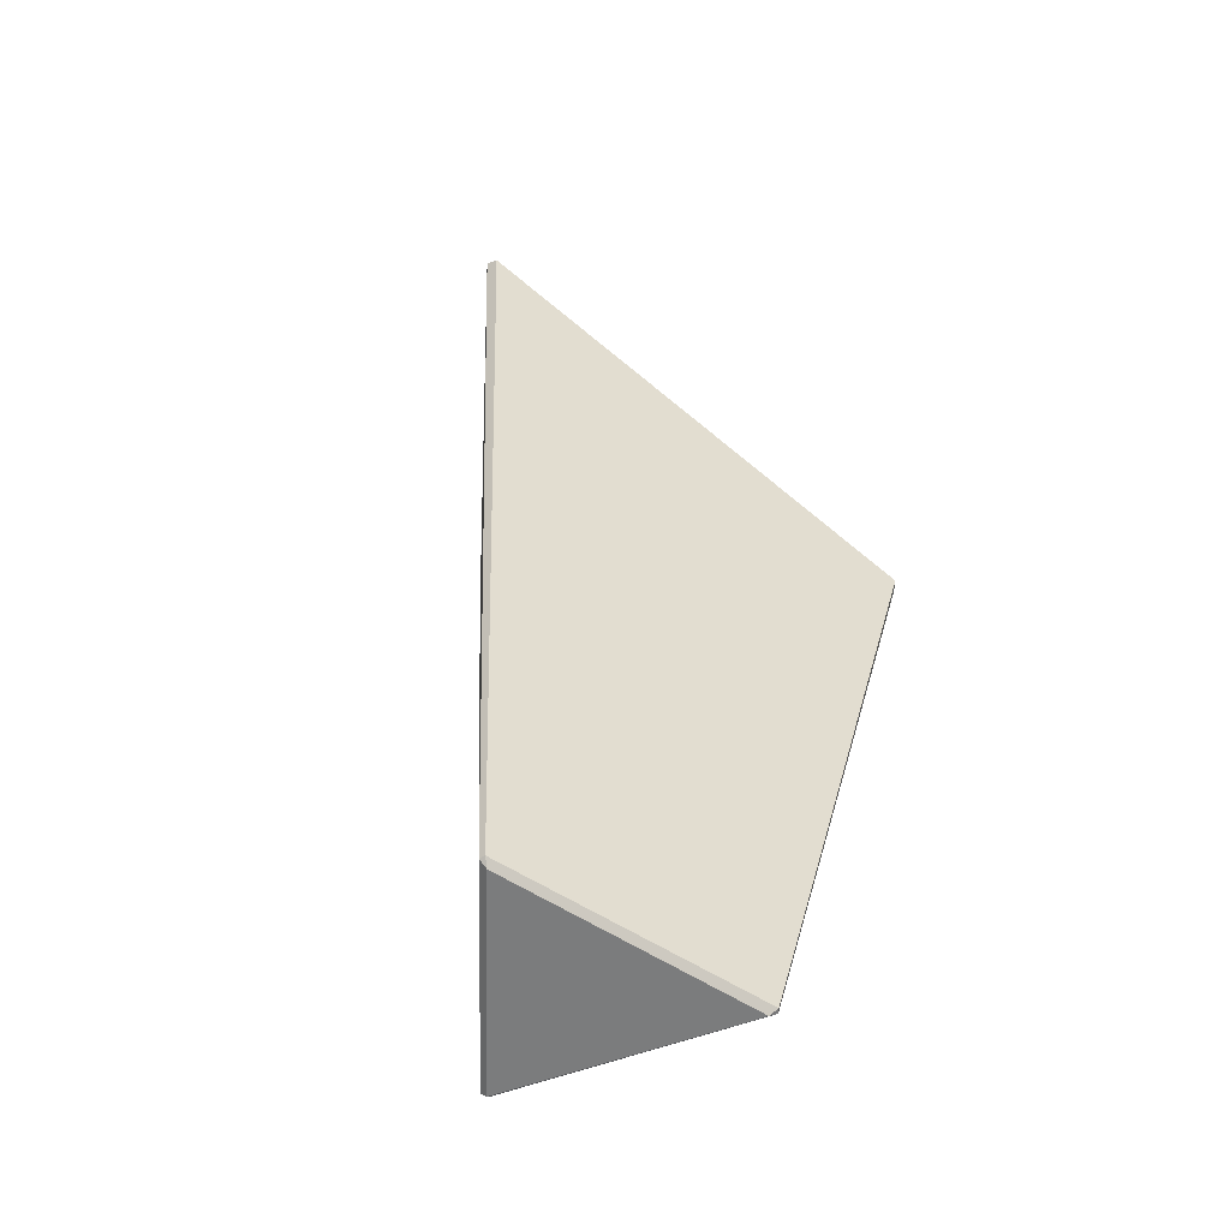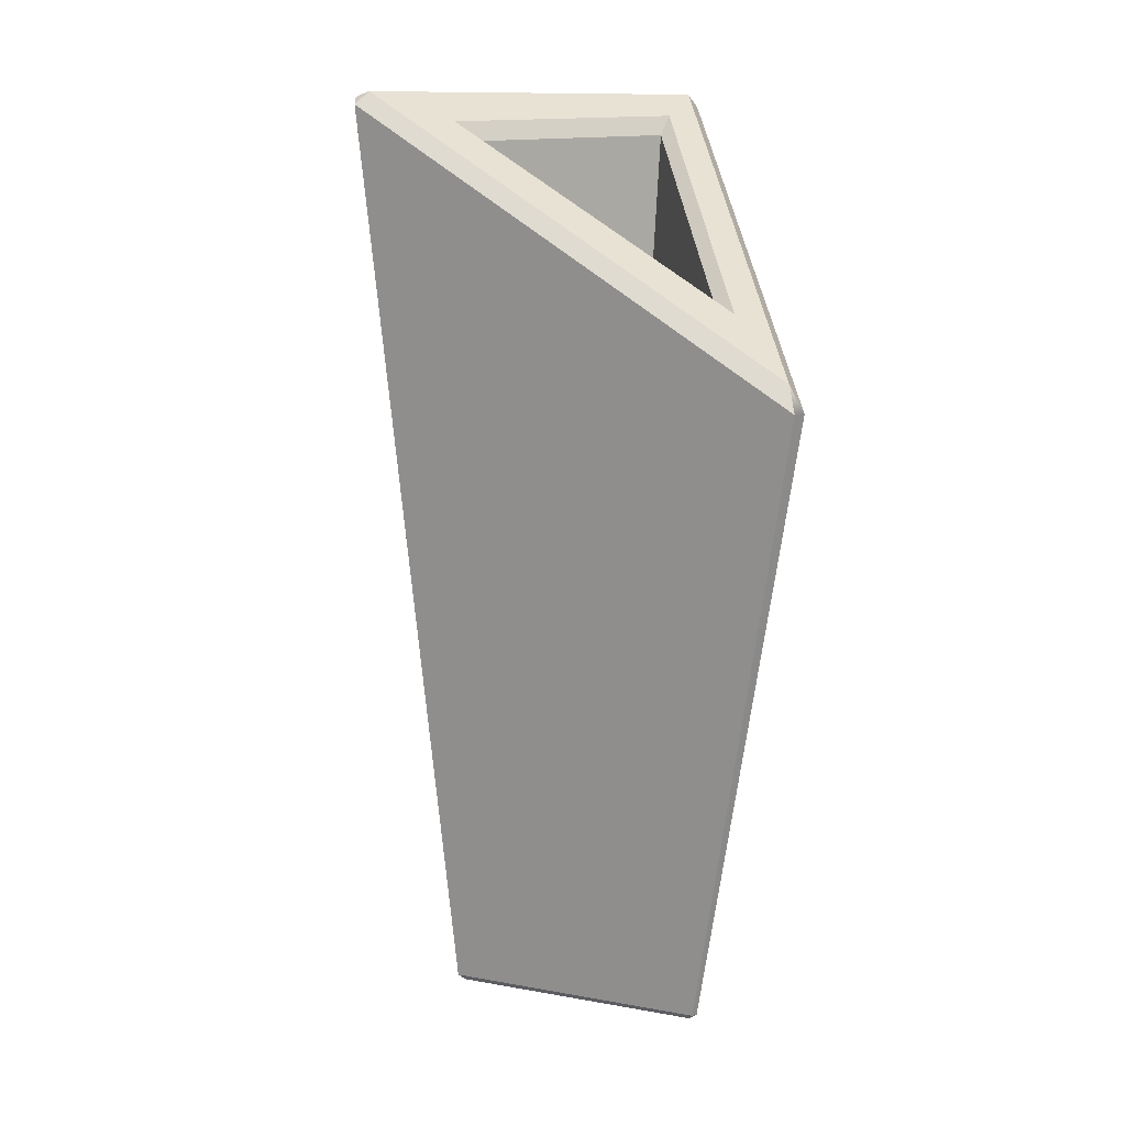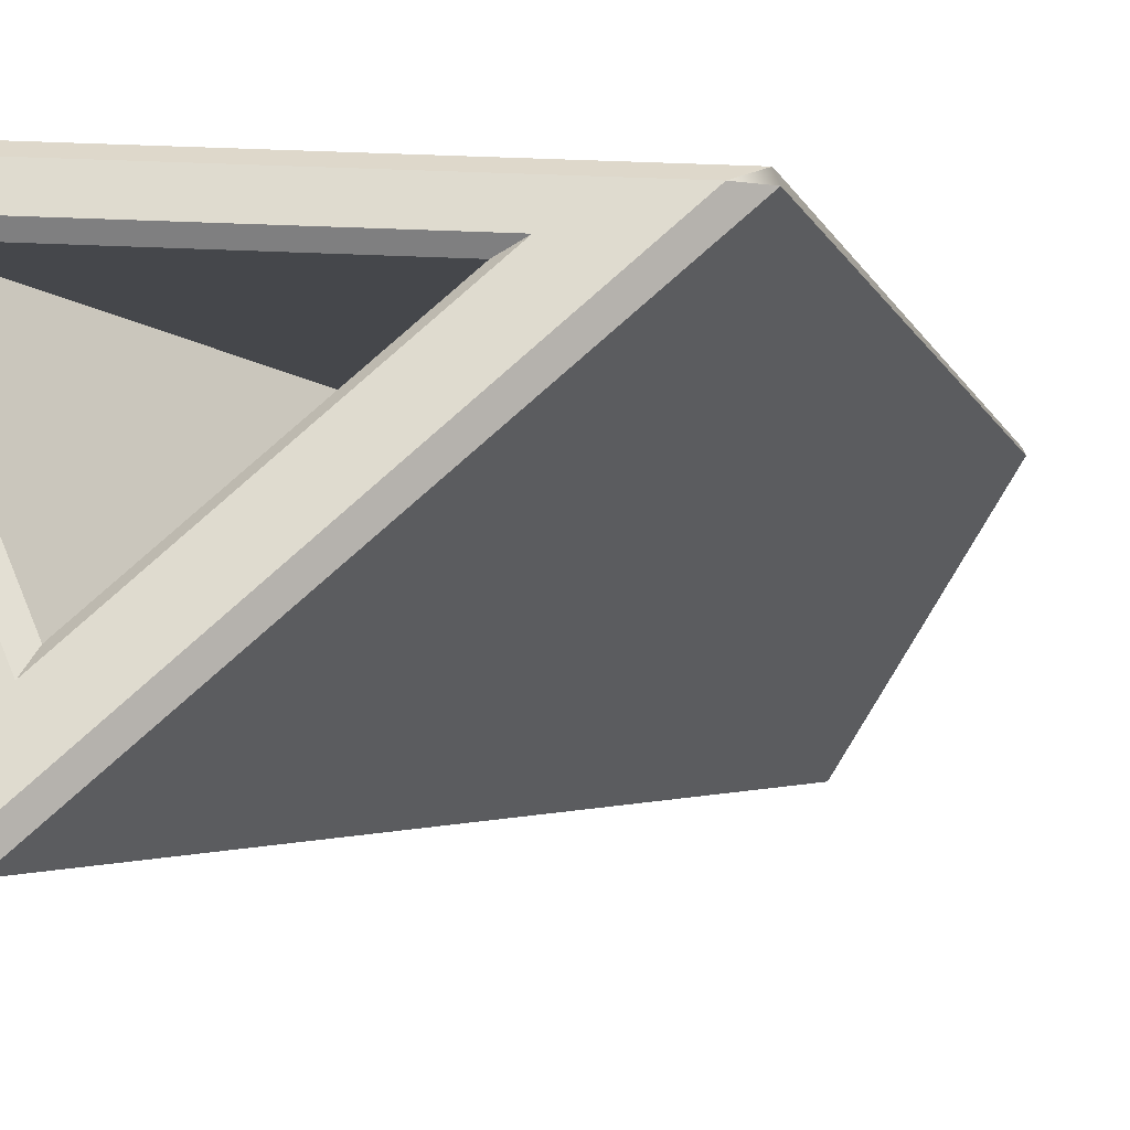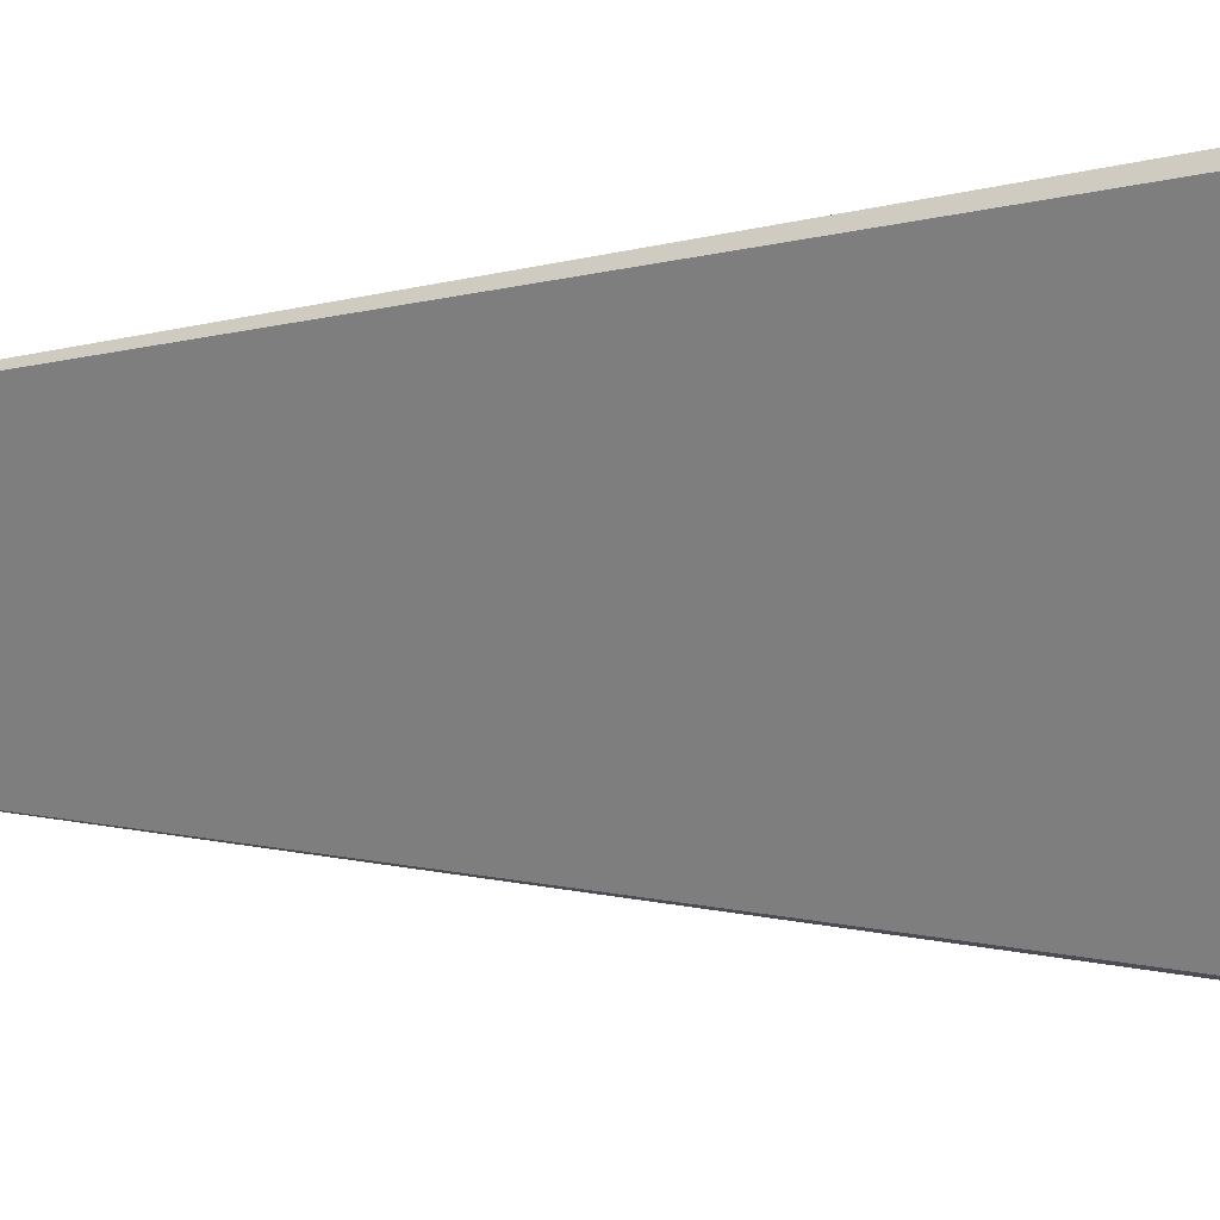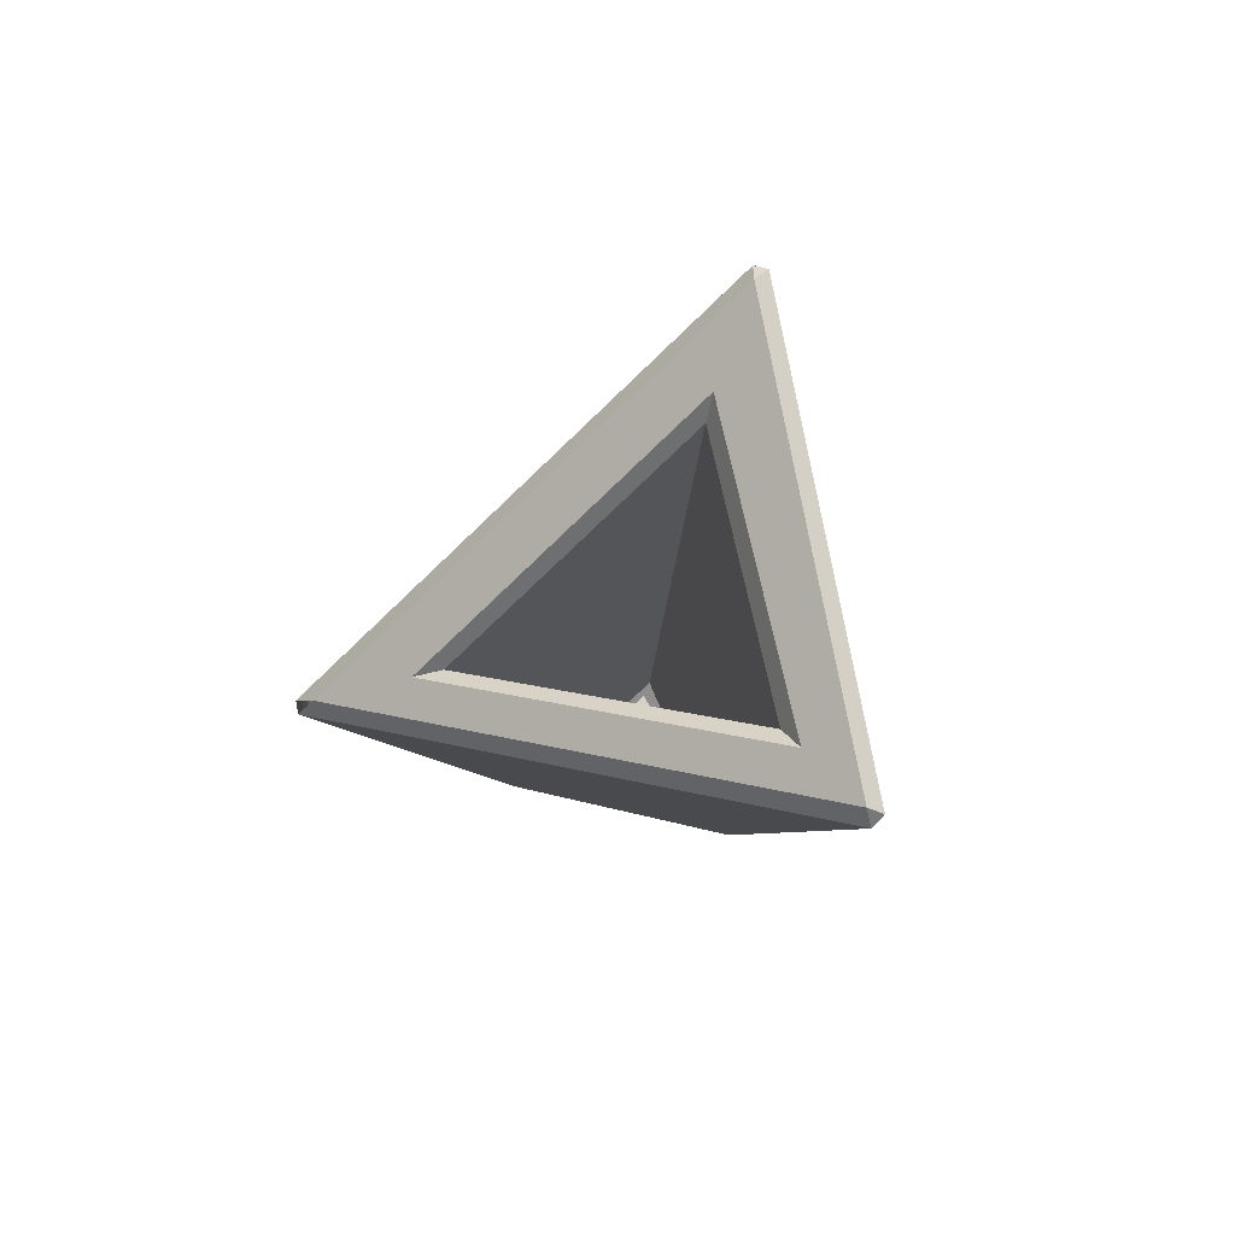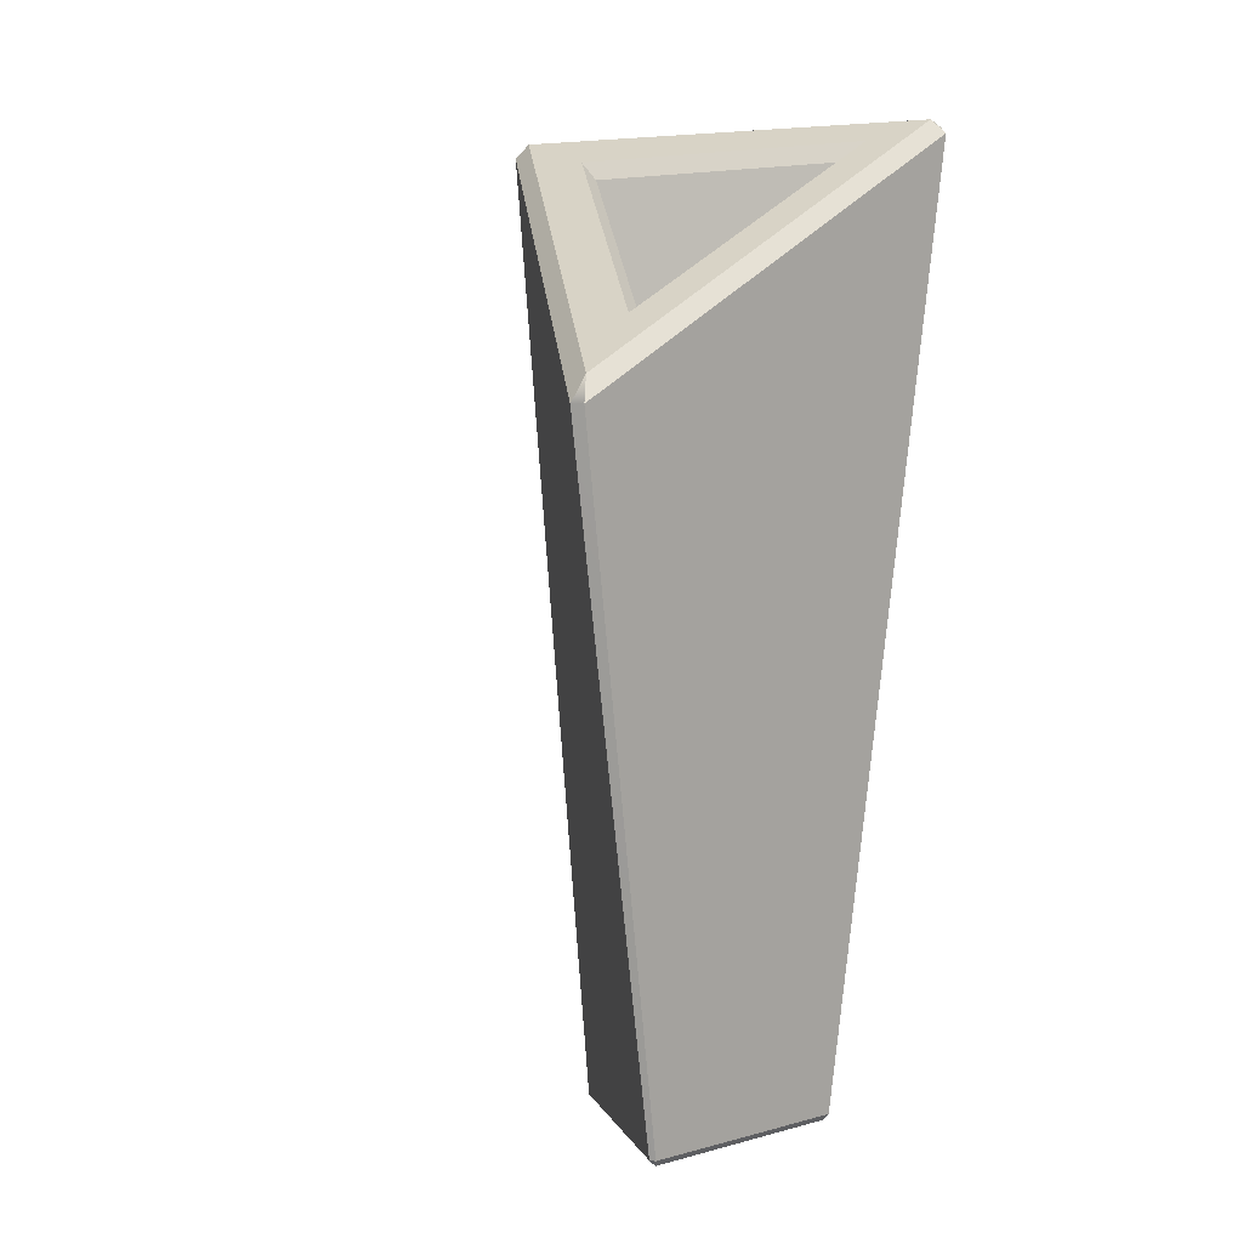
<metadata>
{"format":"obj","ext":"obj","renderer":"f3d","projection":"perspective","resolution":1024,"background":"white","views":[{"elev":-58.6,"azim":-158.8,"up":"+Y"},{"elev":11.6,"azim":-101.4,"up":"+Y"},{"elev":-6.8,"azim":-148.8,"up":"+Z"},{"elev":-1.7,"azim":117.7,"up":"+Z"},{"elev":78.7,"azim":13.2,"up":"+Y"},{"elev":1.0,"azim":-47.2,"up":"+Y"}]}
</metadata>
<code>
v 7.146 0.3085 1.45
v 7.089 0 1.149
v 7.381 0.3074 1.163
v 2.86 0 -8.894
v 2.782 0.3085 -9.271
v 3.055 0.3059 -9.214
v 10.53 44.95 4.509
v 10.88 44.3 5.087
v 11.2 44.7 4.551
v 2.671 44.96 -13.1
v 3.103 44.71 -13.68
v 2.502 44.35 -13.81
v -10.89 32.27 3.606
v -11.78 31.04 3.602
v -11.54 31.04 4.128
v -4.67 0.3085 1.264
v -4.267 0 1.235
v -4.554 0.3085 1.519
v 7.965 43.85 2.834
v 7.147 42.89 2.206
v -6.945 35.03 2.195
v -5.786 35.18 1.651
v 2.142 43.57 -9.116
v 2.105 42.64 -8.172
v -1.263 0.7077 -1.213
v -1.825 1.016 -0.9338
v 1.211 1.021 -5.46
v 1.075 0.713 -4.756
v 4.291 0.7132 -1.109
v 4.653 1.021 -0.7792
f 17 4 2
f 6 11 9 3
f 8 15 18 1
f 16 14 12 5
f 2 1 18 17
f 3 2 4 6
f 1 3 9 8
f 5 4 17 16
f 6 5 12 11
f 8 7 13 15
f 7 9 11 10
f 10 12 14 13
f 15 14 16 18
f 19 20 22 21
f 20 19 23 24
f 21 22 24 23
f 25 26 30 29
f 26 25 28 27
f 27 28 29 30
f 7 10 23 19
f 13 7 19 21
f 10 13 21 23
f 28 25 29
f 24 22 26 27
f 22 20 30 26
f 20 24 27 30
f 1 2 3
f 4 5 6
f 7 8 9
f 10 11 12
f 13 14 15
f 16 17 18

</code>
